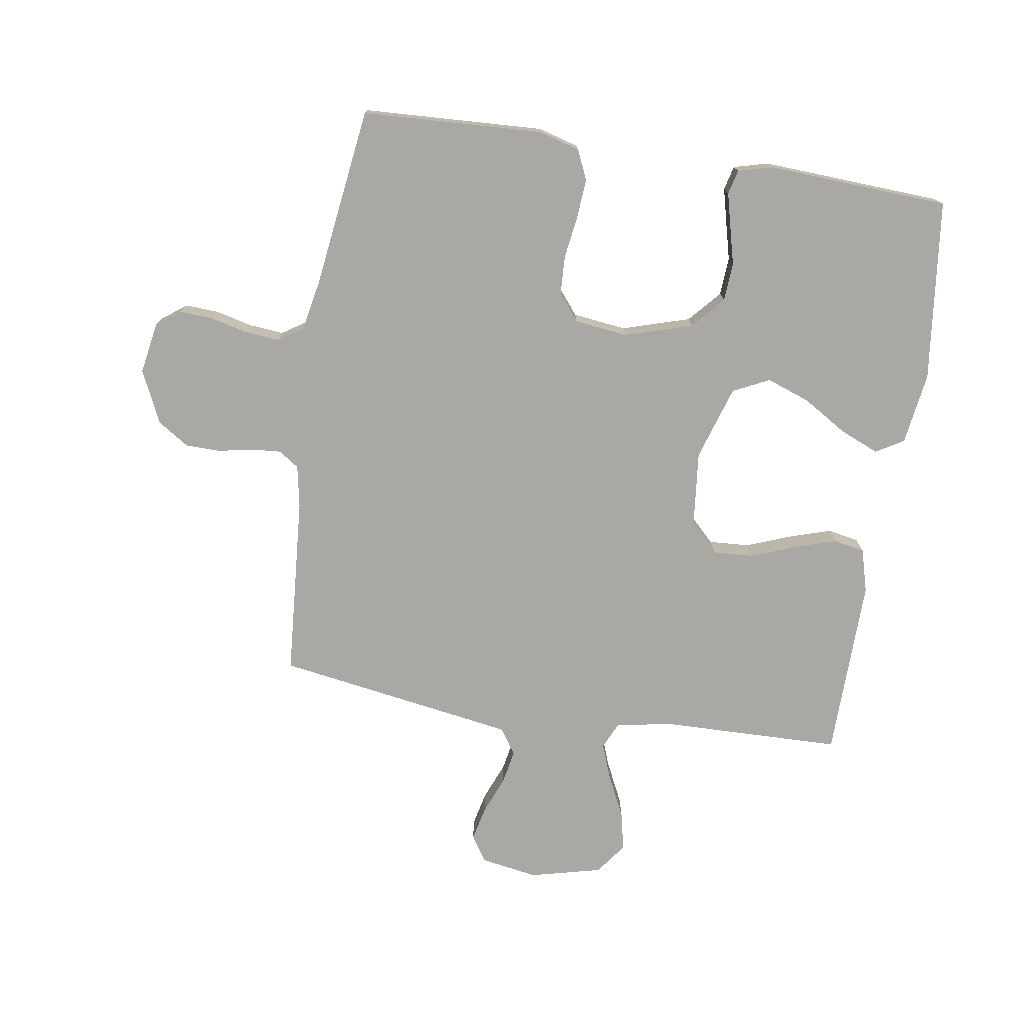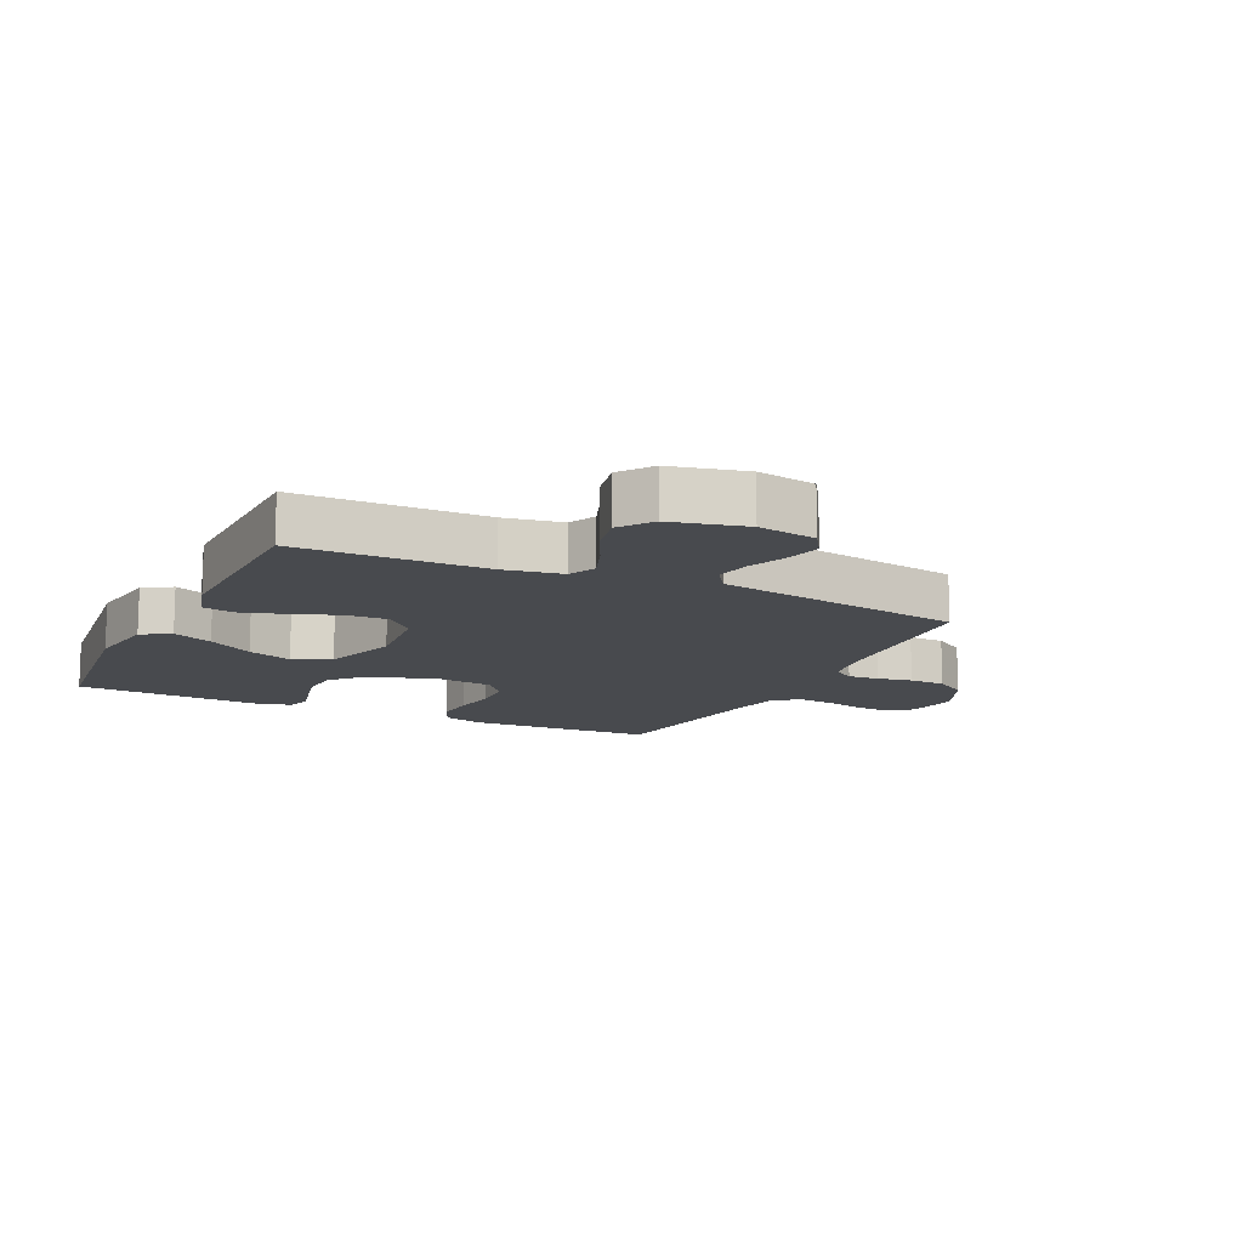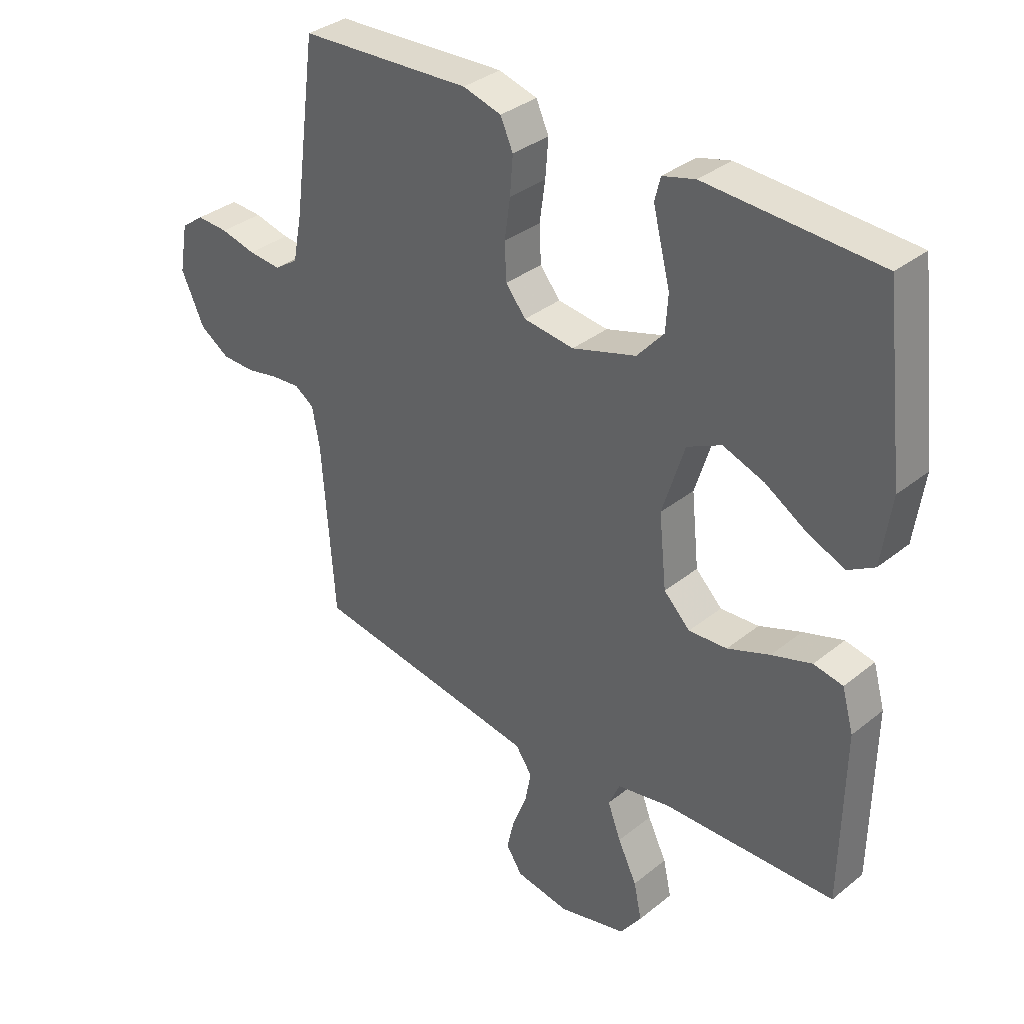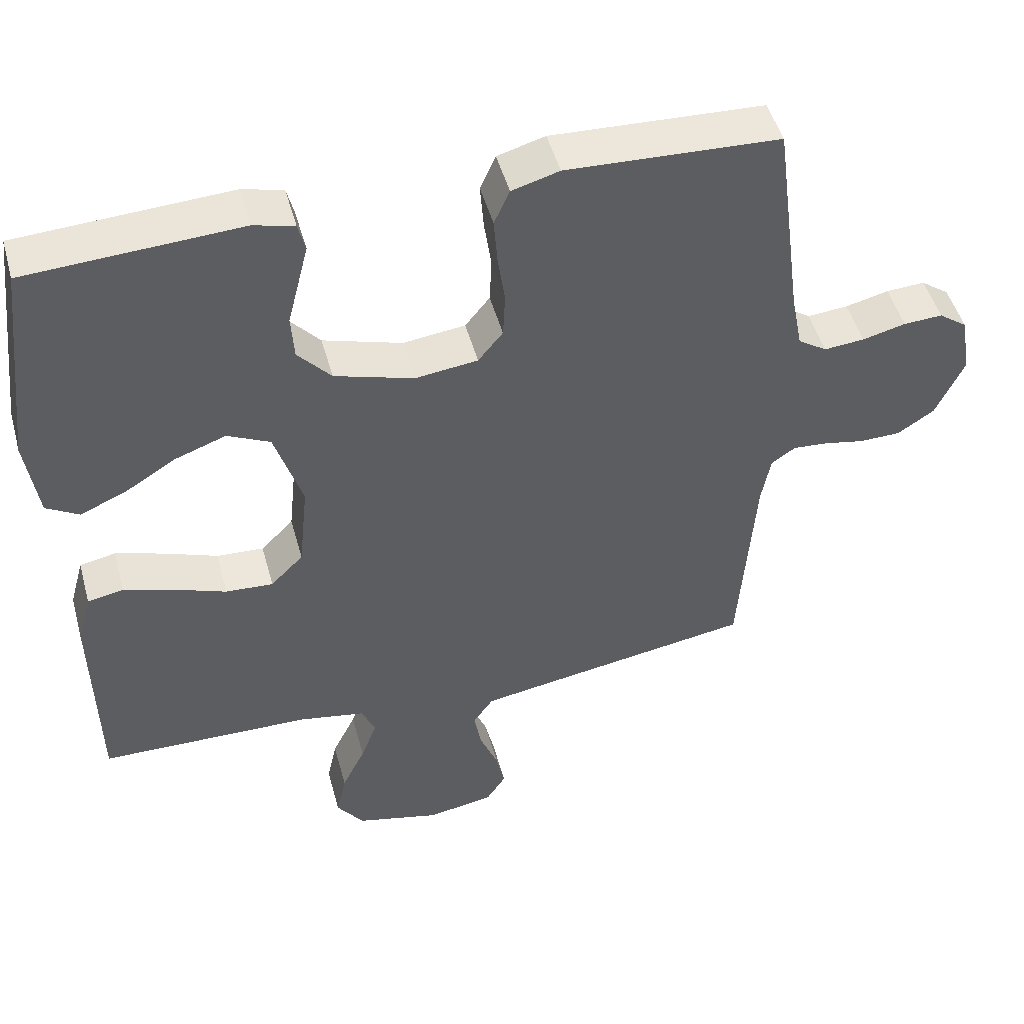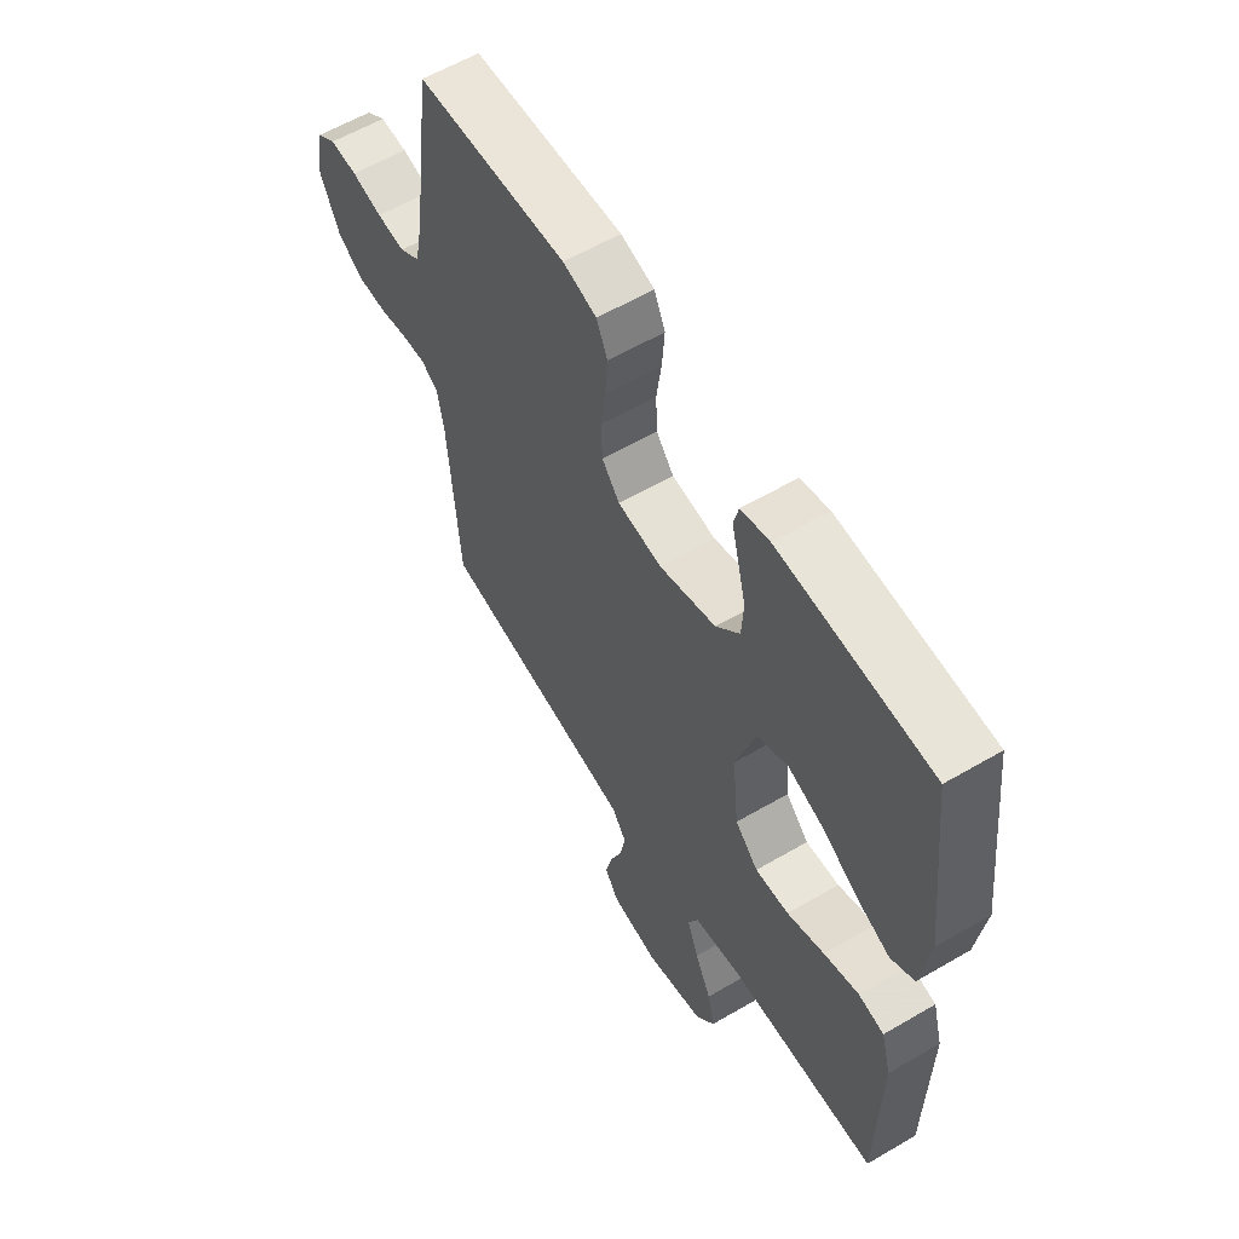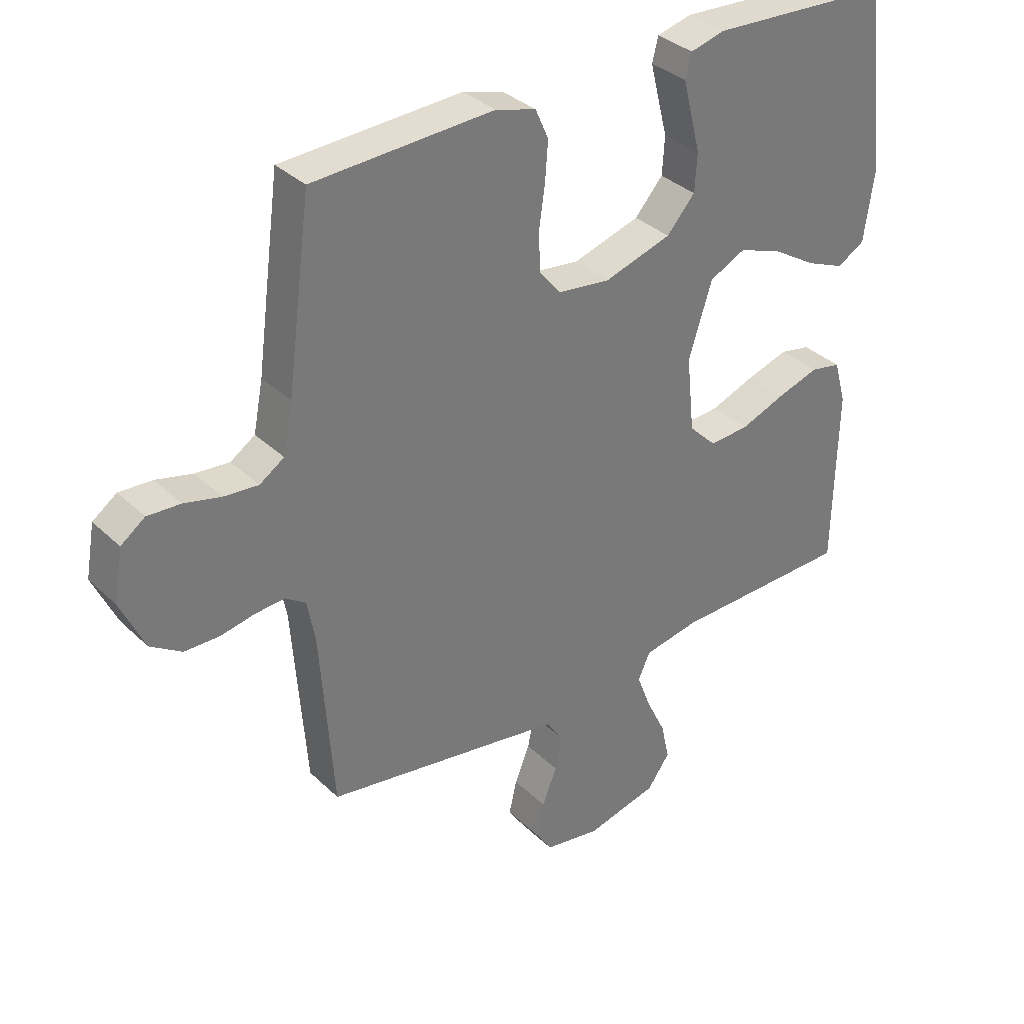
<metadata>
{"format":"obj","ext":"obj","renderer":"f3d","projection":"perspective","resolution":1024,"background":"white","views":[{"elev":-75.2,"azim":-8.8,"up":"+Y"},{"elev":-12.8,"azim":154.2,"up":"+Y"},{"elev":34.5,"azim":43.0,"up":"+Z"},{"elev":48.6,"azim":164.8,"up":"+Z"},{"elev":59.4,"azim":59.0,"up":"+Z"},{"elev":34.3,"azim":-38.4,"up":"+Z"}]}
</metadata>
<code>
v -0.5 0.07 0.5
v -0.2 0.07 0.514
v -0.133 0.07 0.495
v -0.111 0.07 0.446
v -0.116 0.07 0.38
v -0.126 0.07 0.31
v -0.123 0.07 0.246
v -0.088 0.07 0.203
v 0 0.07 0.192
v 0.112 0.07 0.226
v 0.159 0.07 0.279
v 0.163 0.07 0.342
v 0.147 0.07 0.405
v 0.133 0.07 0.461
v 0.143 0.07 0.501
v 0.2 0.07 0.516
v 0.5 0.07 0.5
v 0.535 0.07 0.2
v 0.518 0.07 0.081
v 0.472 0.07 0.054
v 0.408 0.07 0.081
v 0.335 0.07 0.126
v 0.263 0.07 0.152
v 0.203 0.07 0.123
v 0.164 0.07 0
v 0.177 0.07 -0.126
v 0.223 0.07 -0.172
v 0.29 0.07 -0.168
v 0.364 0.07 -0.14
v 0.434 0.07 -0.118
v 0.485 0.07 -0.128
v 0.505 0.07 -0.2
v 0.5 0.07 -0.5
v 0.2 0.07 -0.506
v 0.107 0.07 -0.523
v 0.087 0.07 -0.567
v 0.11 0.07 -0.628
v 0.143 0.07 -0.696
v 0.157 0.07 -0.76
v 0.119 0.07 -0.812
v 0 0.07 -0.841
v -0.094 0.07 -0.825
v -0.122 0.07 -0.782
v -0.109 0.07 -0.725
v -0.084 0.07 -0.663
v -0.073 0.07 -0.606
v -0.102 0.07 -0.564
v -0.2 0.07 -0.548
v -0.5 0.07 -0.5
v -0.522 0.07 -0.2
v -0.535 0.07 -0.13
v -0.569 0.07 -0.107
v -0.619 0.07 -0.111
v -0.675 0.07 -0.122
v -0.733 0.07 -0.121
v -0.785 0.07 -0.087
v -0.825 0.07 0
v -0.81 0.07 0.085
v -0.77 0.07 0.114
v -0.715 0.07 0.111
v -0.654 0.07 0.096
v -0.597 0.07 0.091
v -0.556 0.07 0.118
v -0.54 0.07 0.2
v -0.5 0 0.5
v -0.2 0 0.514
v -0.133 0 0.495
v -0.111 0 0.446
v -0.116 0 0.38
v -0.126 0 0.31
v -0.123 0 0.246
v -0.088 0 0.203
v 0 0 0.192
v 0.112 0 0.226
v 0.159 0 0.279
v 0.163 0 0.342
v 0.147 0 0.405
v 0.133 0 0.461
v 0.143 0 0.501
v 0.2 0 0.516
v 0.5 0 0.5
v 0.535 0 0.2
v 0.518 0 0.081
v 0.472 0 0.054
v 0.408 0 0.081
v 0.335 0 0.126
v 0.263 0 0.152
v 0.203 0 0.123
v 0.164 0 0
v 0.177 0 -0.126
v 0.223 0 -0.172
v 0.29 0 -0.168
v 0.364 0 -0.14
v 0.434 0 -0.118
v 0.485 0 -0.128
v 0.505 0 -0.2
v 0.5 0 -0.5
v 0.2 0 -0.506
v 0.107 0 -0.523
v 0.087 0 -0.567
v 0.11 0 -0.628
v 0.143 0 -0.696
v 0.157 0 -0.76
v 0.119 0 -0.812
v 0 0 -0.841
v -0.094 0 -0.825
v -0.122 0 -0.782
v -0.109 0 -0.725
v -0.084 0 -0.663
v -0.073 0 -0.606
v -0.102 0 -0.564
v -0.2 0 -0.548
v -0.5 0 -0.5
v -0.522 0 -0.2
v -0.535 0 -0.13
v -0.569 0 -0.107
v -0.619 0 -0.111
v -0.675 0 -0.122
v -0.733 0 -0.121
v -0.785 0 -0.087
v -0.825 0 0
v -0.81 0 0.085
v -0.77 0 0.114
v -0.715 0 0.111
v -0.654 0 0.096
v -0.597 0 0.091
v -0.556 0 0.118
v -0.54 0 0.2
f 59 60 61
f 58 59 61
f 57 58 61
f 56 57 61
f 55 56 61
f 54 55 61
f 53 54 61
f 52 53 61 62
f 51 52 62 63
f 48 49 50
f 51 63 64
f 50 51 64
f 48 50 64
f 47 48 64
f 43 44 45
f 42 43 45
f 41 42 45
f 40 41 45
f 39 40 45
f 38 39 45
f 37 38 45
f 36 37 45 46
f 47 64 1
f 46 47 1
f 36 46 1
f 35 36 1
f 32 33 34
f 31 32 34
f 30 31 34
f 29 30 34
f 28 29 34
f 20 21 22
f 19 20 22
f 18 19 22
f 17 18 22
f 16 17 22
f 15 16 22
f 14 15 22
f 13 14 22
f 12 13 22
f 11 12 22 23
f 10 11 23 24
f 4 5 6
f 3 4 6
f 2 3 6
f 1 2 6
f 1 6 7
f 35 1 7 8
f 27 28 34 35
f 26 27 35
f 35 8 9
f 26 35 9
f 25 26 9
f 9 10 24 25
f 125 124 123
f 125 123 122
f 125 122 121
f 125 121 120
f 125 120 119
f 125 119 118
f 125 118 117
f 126 125 117 116
f 127 126 116 115
f 114 113 112
f 128 127 115
f 128 115 114
f 128 114 112
f 128 112 111
f 109 108 107
f 109 107 106
f 109 106 105
f 109 105 104
f 109 104 103
f 109 103 102
f 109 102 101
f 110 109 101 100
f 65 128 111
f 65 111 110
f 65 110 100
f 65 100 99
f 98 97 96
f 98 96 95
f 98 95 94
f 98 94 93
f 98 93 92
f 86 85 84
f 86 84 83
f 86 83 82
f 86 82 81
f 86 81 80
f 86 80 79
f 86 79 78
f 86 78 77
f 86 77 76
f 87 86 76 75
f 88 87 75 74
f 70 69 68
f 70 68 67
f 70 67 66
f 70 66 65
f 71 70 65
f 72 71 65 99
f 99 98 92 91
f 99 91 90
f 73 72 99
f 73 99 90
f 73 90 89
f 89 88 74 73
f 1 65 66 2
f 2 66 67 3
f 3 67 68 4
f 4 68 69 5
f 5 69 70 6
f 6 70 71 7
f 7 71 72 8
f 8 72 73 9
f 9 73 74 10
f 10 74 75 11
f 11 75 76 12
f 12 76 77 13
f 13 77 78 14
f 14 78 79 15
f 15 79 80 16
f 16 80 81 17
f 17 81 82 18
f 18 82 83 19
f 19 83 84 20
f 20 84 85 21
f 21 85 86 22
f 22 86 87 23
f 23 87 88 24
f 24 88 89 25
f 25 89 90 26
f 26 90 91 27
f 27 91 92 28
f 28 92 93 29
f 29 93 94 30
f 30 94 95 31
f 31 95 96 32
f 32 96 97 33
f 33 97 98 34
f 34 98 99 35
f 35 99 100 36
f 36 100 101 37
f 37 101 102 38
f 38 102 103 39
f 39 103 104 40
f 40 104 105 41
f 41 105 106 42
f 42 106 107 43
f 43 107 108 44
f 44 108 109 45
f 45 109 110 46
f 46 110 111 47
f 47 111 112 48
f 48 112 113 49
f 49 113 114 50
f 50 114 115 51
f 51 115 116 52
f 52 116 117 53
f 53 117 118 54
f 54 118 119 55
f 55 119 120 56
f 56 120 121 57
f 57 121 122 58
f 58 122 123 59
f 59 123 124 60
f 60 124 125 61
f 61 125 126 62
f 62 126 127 63
f 63 127 128 64
f 64 128 65 1

</code>
